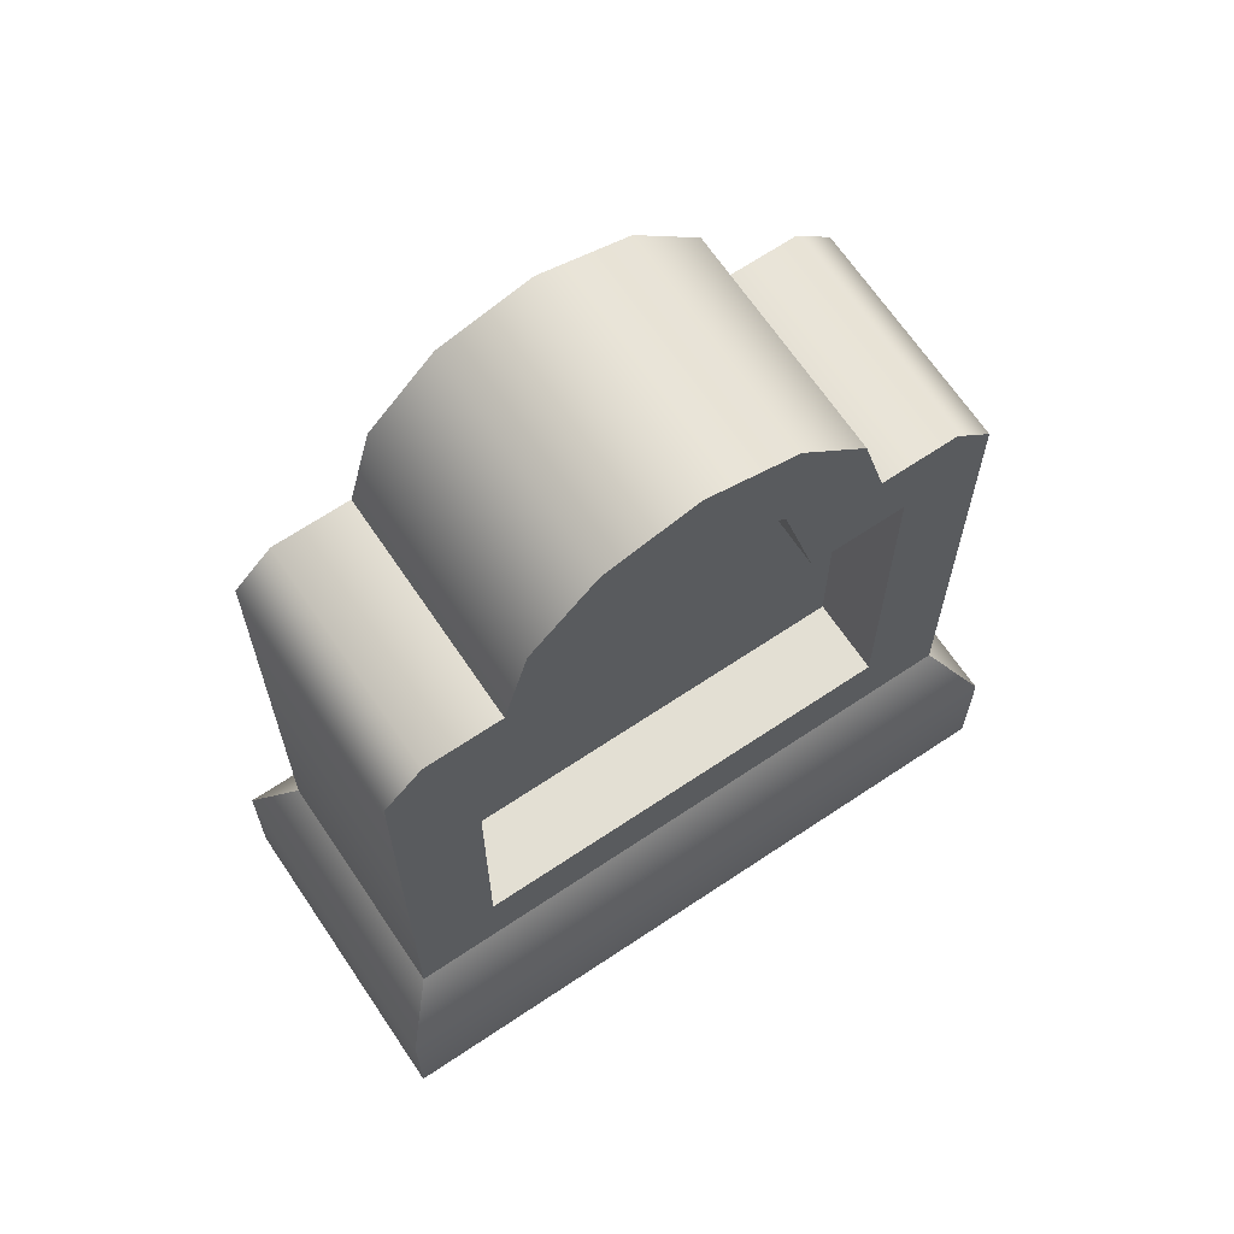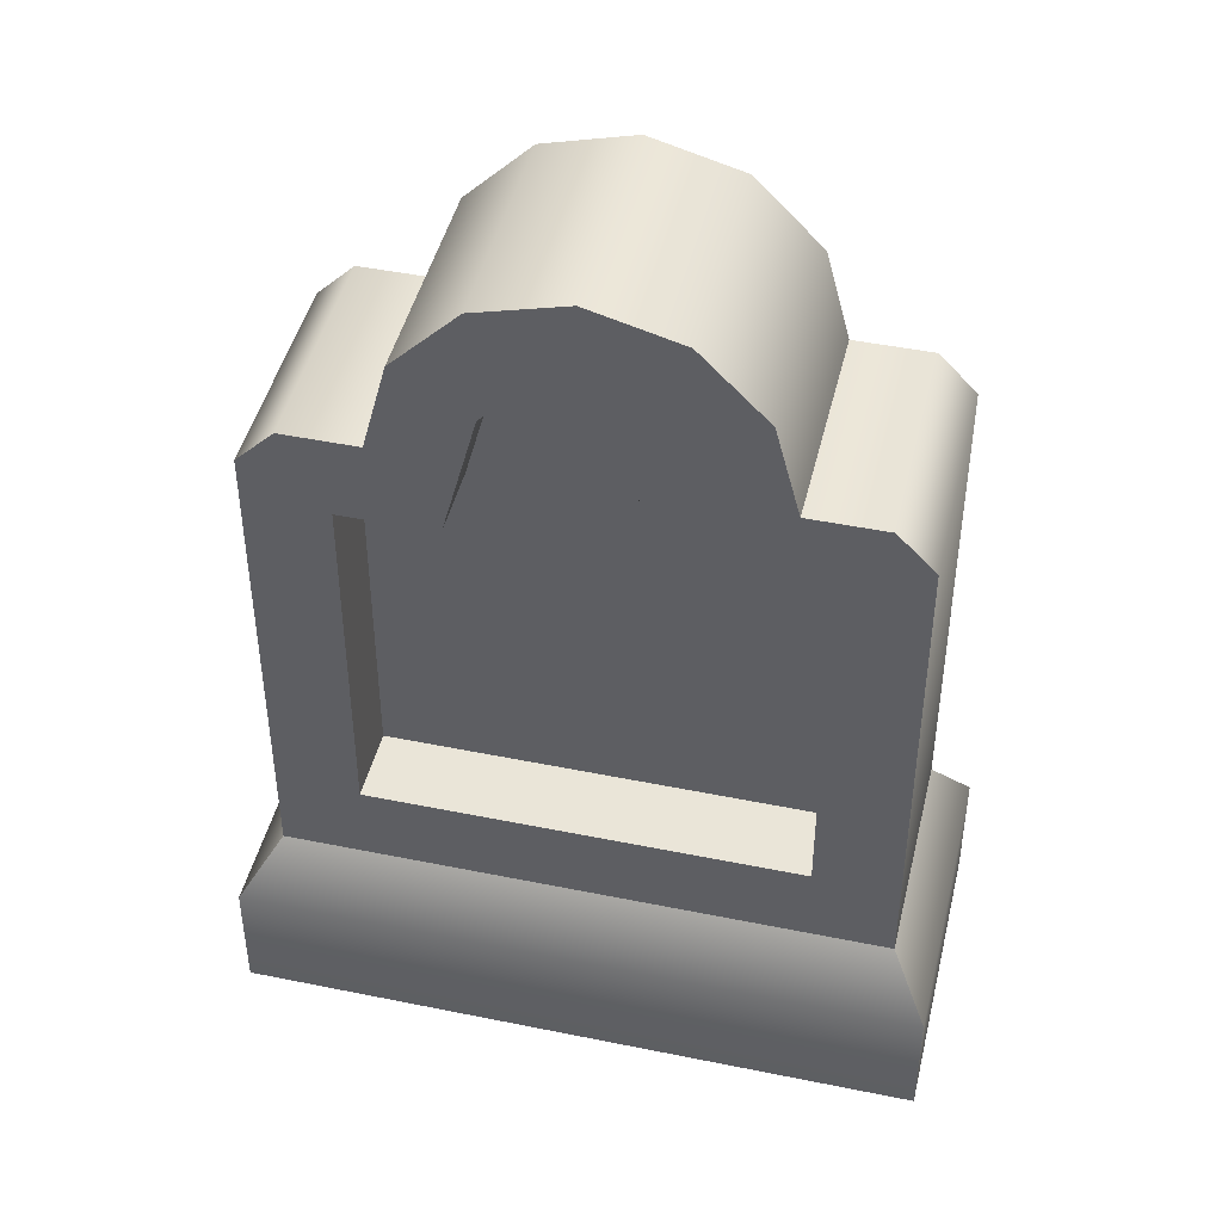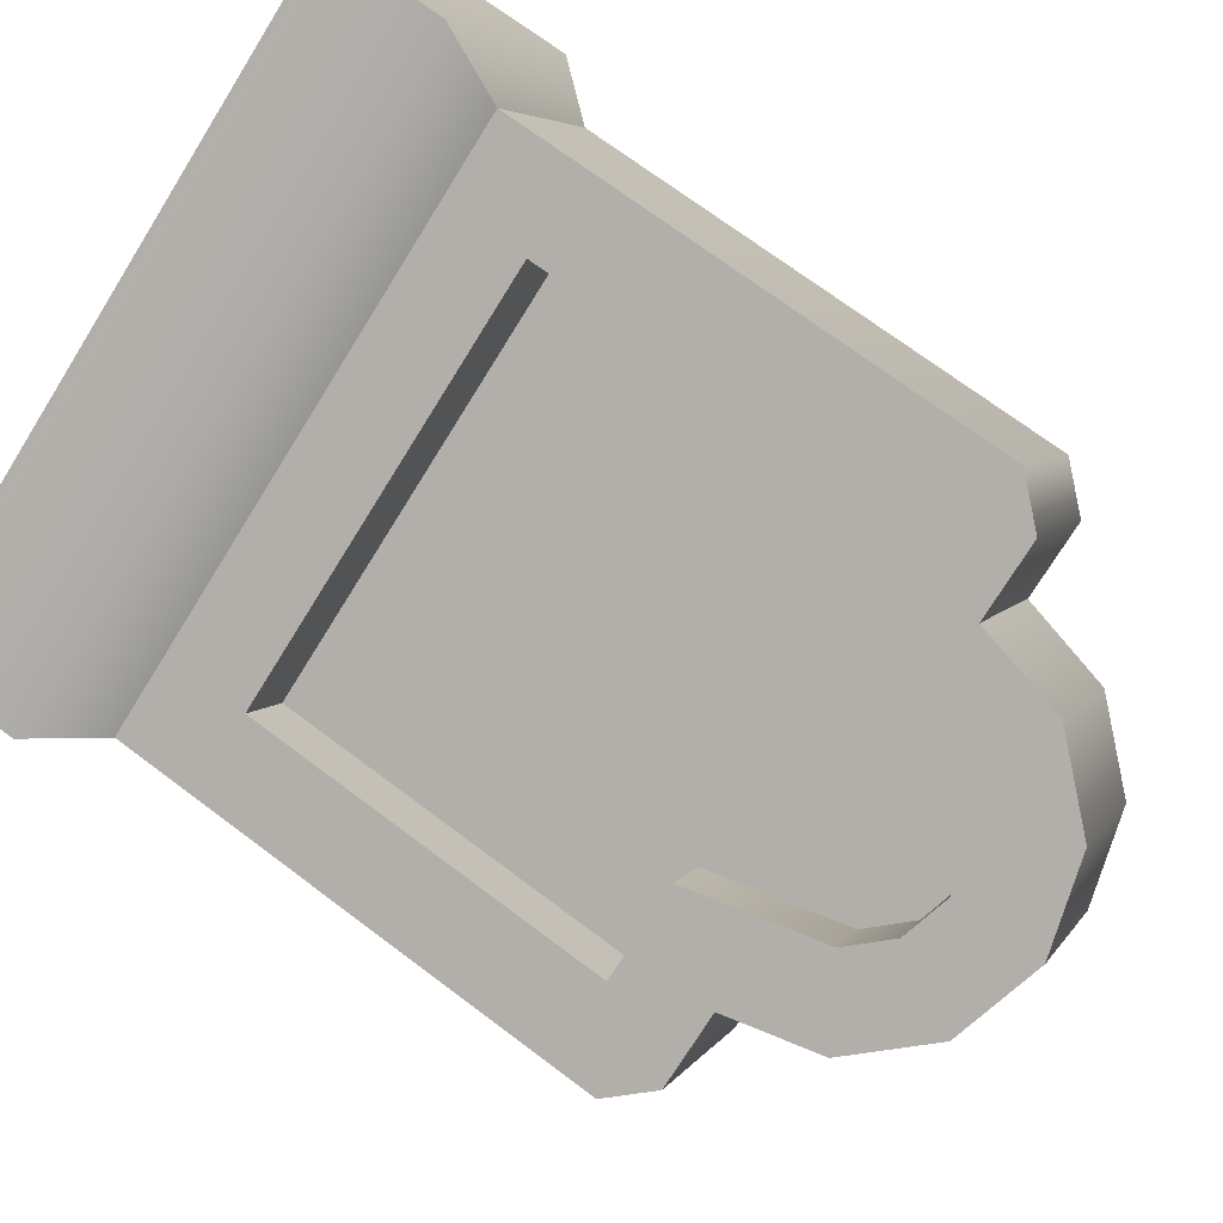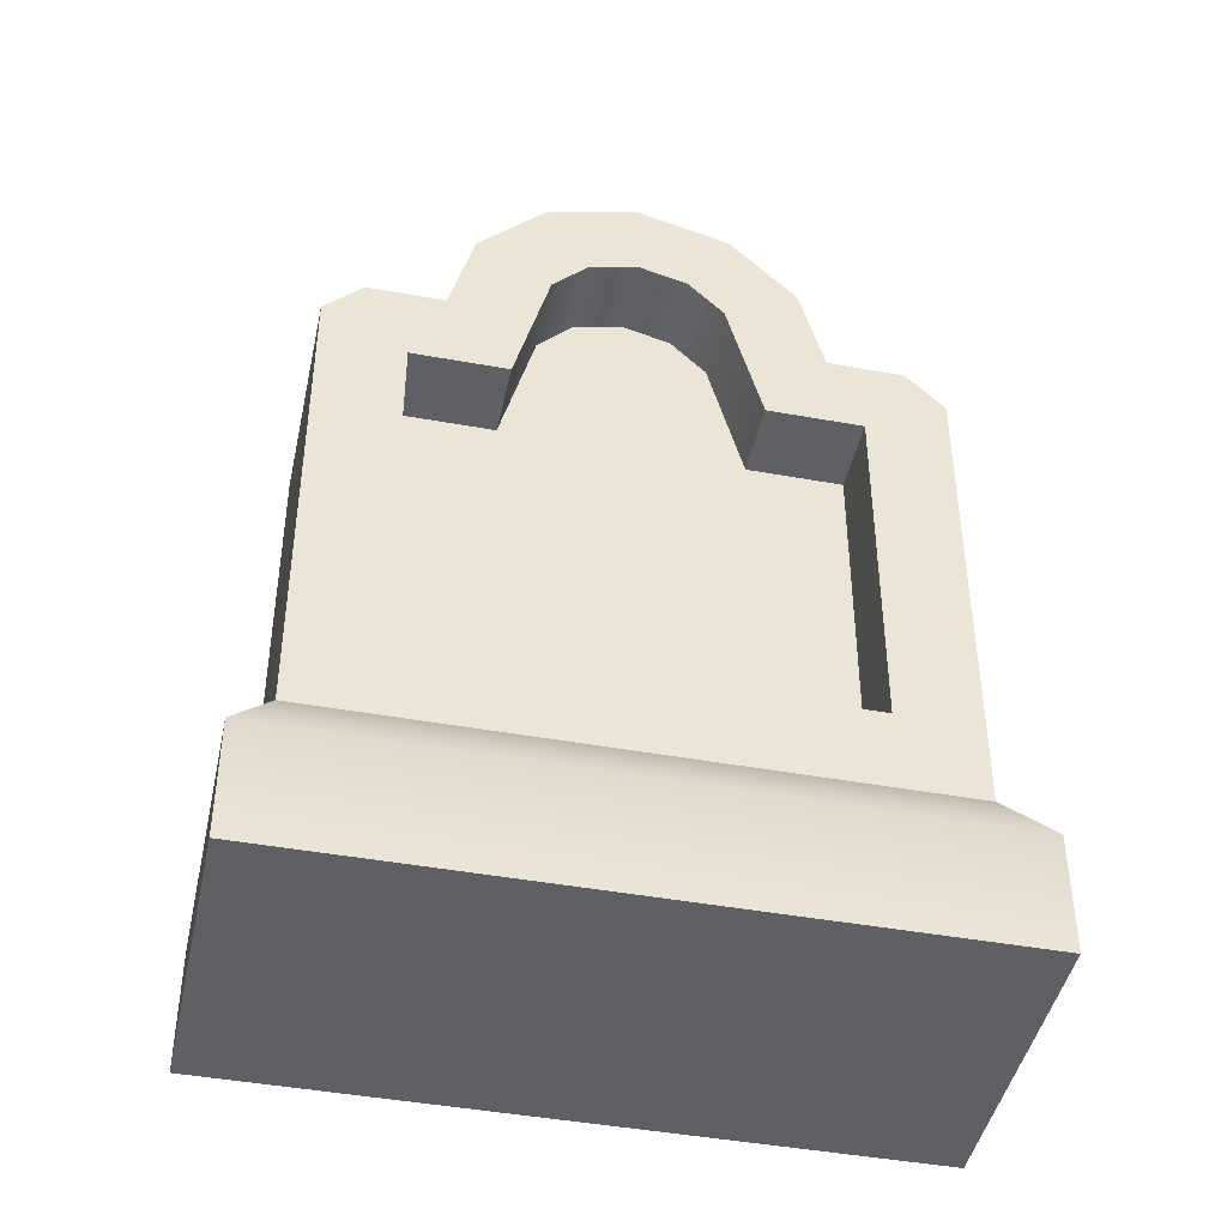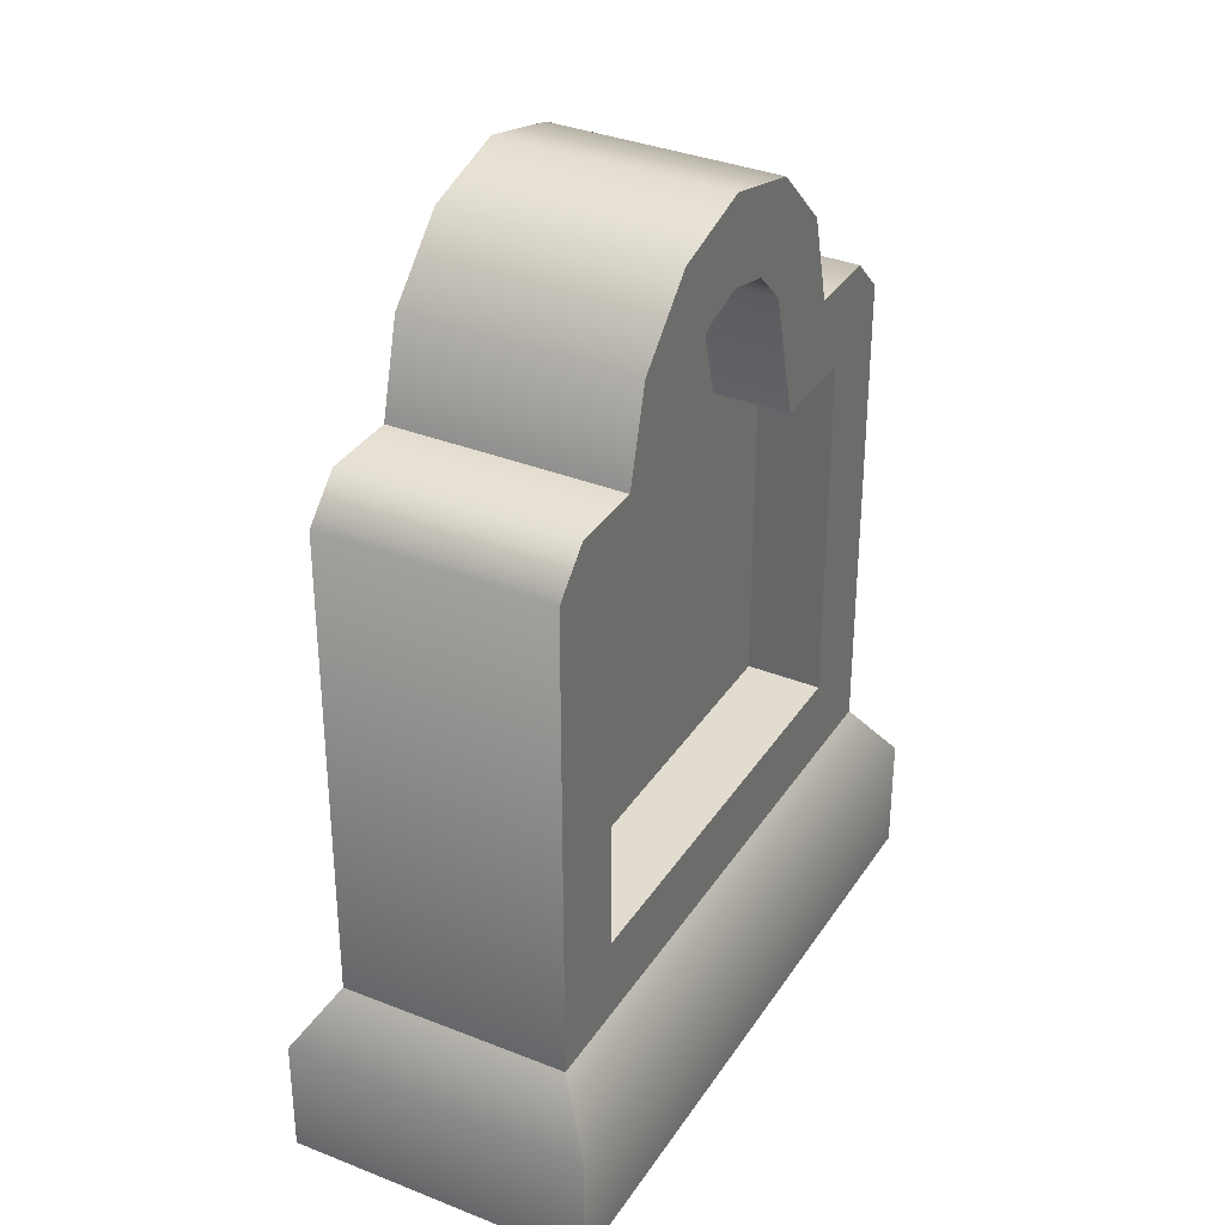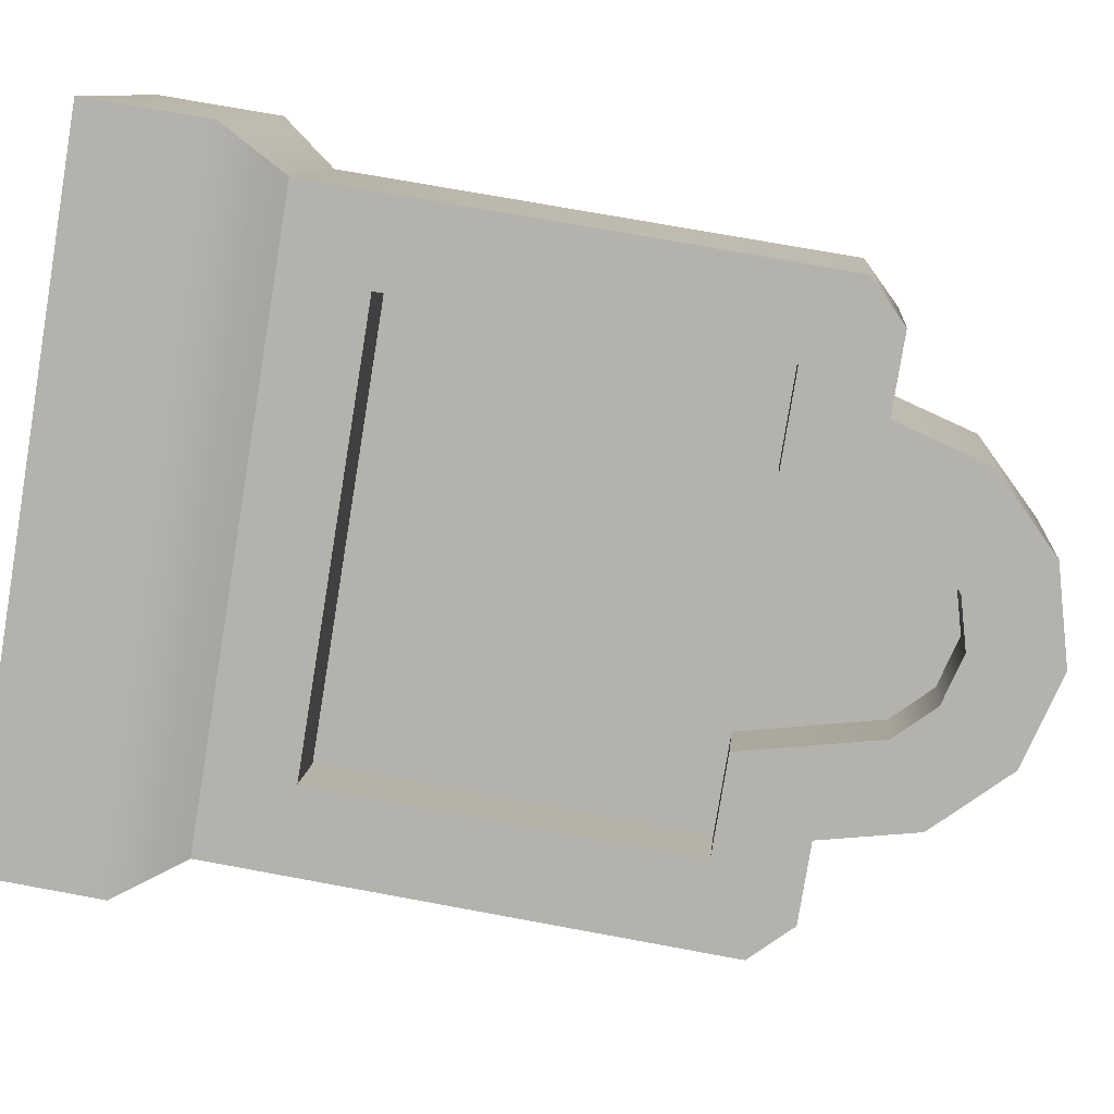
<metadata>
{"format":"obj","ext":"obj","renderer":"f3d","projection":"perspective","resolution":1024,"background":"white","views":[{"elev":67.0,"azim":-5.5,"up":"+Y"},{"elev":45.3,"azim":-138.3,"up":"+Y"},{"elev":71.6,"azim":126.9,"up":"+Z"},{"elev":-44.3,"azim":-163.6,"up":"+Y"},{"elev":34.5,"azim":146.7,"up":"+Y"},{"elev":71.4,"azim":100.5,"up":"+Z"}]}
</metadata>
<code>
o gravestone-bevel
v 10.04 -3.562 1.16
v 9.912 -3.61 1.229
v 9.954 -3.562 1.206
v 10 -3.666 1.179
v 10 -4.117 1.179
v 9.912 -4.221 1.229
v 10.48 -4.117 0.9231
v 10.57 -4.221 0.8739
v 10.57 -3.61 0.8739
v 10.48 -3.666 0.9231
v 10.37 -3.666 0.9801
v 10.15 -3.501 1.101
v 10.11 -3.666 1.122
v 10.07 -3.448 1.146
v 10.19 -3.457 1.08
v 10.24 -3.44 1.051
v 10.14 -3.364 1.106
v 10.44 -3.562 0.9424
v 10.53 -3.562 0.8967
v 10.33 -3.501 1.001
v 10.41 -3.448 0.9569
v 10.29 -3.457 1.022
v 10.34 -3.364 0.9968
v 10.24 -3.333 1.051
v 9.818 -3.562 0.9544
v 9.776 -3.61 0.9771
v 9.903 -3.562 0.9087
v 9.973 -3.666 0.871
v 10.01 -3.501 0.85
v 9.867 -3.666 0.9279
v 9.93 -3.448 0.8941
v 10.05 -3.457 0.8288
v 9.867 -4.117 0.9279
v 9.776 -4.221 0.9771
v 10.43 -4.221 0.6226
v 10.34 -4.117 0.6718
v 10.1 -3.44 0.7999
v 10.43 -3.61 0.6226
v 10.34 -3.666 0.6718
v 10.24 -3.666 0.7287
v 10 -3.364 0.8543
v 10.31 -3.562 0.691
v 10.39 -3.562 0.6453
v 10.2 -3.501 0.7497
v 10.28 -3.448 0.7056
v 10.16 -3.457 0.7709
v 10.21 -3.364 0.7454
v 10.1 -3.333 0.7999
v 10.43 -4.117 0.8391
v 9.958 -4.117 1.095
v 10.43 -3.666 0.8391
v 10.33 -3.666 0.896
v 10.29 -3.501 0.917
v 10.25 -3.457 0.9382
v 10.19 -3.44 0.9672
v 10.14 -3.457 0.9961
v 10.1 -3.501 1.017
v 10.06 -3.666 1.038
v 9.958 -3.666 1.095
v 9.913 -3.666 1.012
v 9.913 -4.117 1.012
v 10.02 -3.666 0.955
v 10.06 -3.501 0.9341
v 10.1 -3.457 0.9129
v 10.15 -3.44 0.8839
v 10.2 -3.457 0.855
v 10.24 -3.501 0.8338
v 10.28 -3.666 0.8128
v 10.39 -3.666 0.7558
v 10.39 -4.117 0.7558
v 10.63 -4.444 0.8932
v 10.45 -4.444 0.5578
v 9.893 -4.444 1.293
v 9.712 -4.444 0.9578
v 9.712 -4.295 0.9578
v 10.45 -4.295 0.5578
v 10.63 -4.295 0.8932
v 9.893 -4.295 1.293
f 3 2 1
f 4 1 2
f 2 5 4
f 6 5 2
f 5 6 7
f 8 7 6
f 7 8 9
f 7 9 10
f 10 9 11
f 4 12 1
f 12 4 13
f 1 12 14
f 14 12 15
f 14 15 16
f 14 16 17
f 11 9 18
f 18 9 19
f 11 18 20
f 20 18 21
f 20 21 22
f 22 21 16
f 16 21 23
f 17 16 23
f 17 23 24
f 27 26 25
f 28 26 27
f 28 27 29
f 30 26 28
f 29 27 31
f 29 31 32
f 33 26 30
f 33 34 26
f 34 33 35
f 36 35 33
f 32 31 37
f 35 36 38
f 38 36 39
f 38 39 40
f 37 31 41
f 38 40 42
f 38 42 43
f 42 40 44
f 42 44 45
f 45 44 46
f 45 46 37
f 45 37 47
f 47 37 41
f 47 41 48
f 25 1 27
f 1 25 3
f 21 42 45
f 42 21 18
f 47 21 45
f 21 47 23
f 48 23 47
f 23 48 24
f 41 24 48
f 24 41 17
f 31 17 41
f 17 31 14
f 1 31 27
f 31 1 14
f 42 19 43
f 19 42 18
f 50 7 49
f 7 50 5
f 7 51 49
f 51 7 10
f 11 51 10
f 51 11 52
f 11 53 52
f 53 11 20
f 22 53 20
f 53 22 54
f 16 54 22
f 54 16 55
f 15 55 16
f 55 15 56
f 15 57 56
f 57 15 12
f 12 58 57
f 58 12 13
f 4 58 13
f 58 4 59
f 4 50 59
f 50 4 5
f 60 33 30
f 33 60 61
f 60 28 62
f 28 60 30
f 63 28 29
f 28 63 62
f 63 32 64
f 32 63 29
f 64 37 65
f 37 64 32
f 65 46 66
f 46 65 37
f 66 44 67
f 44 66 46
f 68 44 40
f 44 68 67
f 68 39 69
f 39 68 40
f 70 39 36
f 39 70 69
f 33 70 36
f 70 33 61
f 9 35 38
f 35 9 8
f 43 9 38
f 9 43 19
f 6 26 34
f 26 6 2
f 26 3 25
f 3 26 2
f 73 72 71
f 72 73 74
f 75 72 74
f 72 75 76
f 8 78 77
f 78 8 6
f 78 34 75
f 34 78 6
f 73 75 74
f 75 73 78
f 35 77 76
f 77 35 8
f 34 76 75
f 76 34 35
f 77 73 71
f 73 77 78
f 77 72 76
f 72 77 71
f 51 50 49
f 50 51 58
f 59 50 58
f 58 51 52
f 58 52 57
f 57 52 53
f 57 53 54
f 57 54 56
f 56 54 55
f 60 70 61
f 70 60 69
f 69 60 62
f 69 62 68
f 68 62 63
f 68 63 67
f 67 63 64
f 67 64 66
f 66 64 65
f 3 2 1
f 4 1 2
f 2 5 4
f 6 5 2
f 5 6 7
f 8 7 6
f 7 8 9
f 7 9 10
f 10 9 11
f 4 12 1
f 12 4 13
f 1 12 14
f 14 12 15
f 14 15 16
f 14 16 17
f 11 9 18
f 18 9 19
f 11 18 20
f 20 18 21
f 20 21 22
f 22 21 16
f 16 21 23
f 17 16 23
f 17 23 24
f 27 26 25
f 28 26 27
f 28 27 29
f 30 26 28
f 29 27 31
f 29 31 32
f 33 26 30
f 33 34 26
f 34 33 35
f 36 35 33
f 32 31 37
f 35 36 38
f 38 36 39
f 38 39 40
f 37 31 41
f 38 40 42
f 38 42 43
f 42 40 44
f 42 44 45
f 45 44 46
f 45 46 37
f 45 37 47
f 47 37 41
f 47 41 48
f 25 1 27
f 1 25 3
f 21 42 45
f 42 21 18
f 47 21 45
f 21 47 23
f 48 23 47
f 23 48 24
f 41 24 48
f 24 41 17
f 31 17 41
f 17 31 14
f 1 31 27
f 31 1 14
f 42 19 43
f 19 42 18
f 50 7 49
f 7 50 5
f 7 51 49
f 51 7 10
f 11 51 10
f 51 11 52
f 11 53 52
f 53 11 20
f 22 53 20
f 53 22 54
f 16 54 22
f 54 16 55
f 15 55 16
f 55 15 56
f 15 57 56
f 57 15 12
f 12 58 57
f 58 12 13
f 4 58 13
f 58 4 59
f 4 50 59
f 50 4 5
f 60 33 30
f 33 60 61
f 60 28 62
f 28 60 30
f 63 28 29
f 28 63 62
f 63 32 64
f 32 63 29
f 64 37 65
f 37 64 32
f 65 46 66
f 46 65 37
f 66 44 67
f 44 66 46
f 68 44 40
f 44 68 67
f 68 39 69
f 39 68 40
f 70 39 36
f 39 70 69
f 33 70 36
f 70 33 61
f 9 35 38
f 35 9 8
f 43 9 38
f 9 43 19
f 6 26 34
f 26 6 2
f 26 3 25
f 3 26 2
f 73 72 71
f 72 73 74
f 75 72 74
f 72 75 76
f 8 78 77
f 78 8 6
f 78 34 75
f 34 78 6
f 73 75 74
f 75 73 78
f 35 77 76
f 77 35 8
f 34 76 75
f 76 34 35
f 77 73 71
f 73 77 78
f 77 72 76
f 72 77 71
f 51 50 49
f 50 51 58
f 59 50 58
f 58 51 52
f 58 52 57
f 57 52 53
f 57 53 54
f 57 54 56
f 56 54 55
f 60 70 61
f 70 60 69
f 69 60 62
f 69 62 68
f 68 62 63
f 68 63 67
f 67 63 64
f 67 64 66
f 66 64 65

</code>
